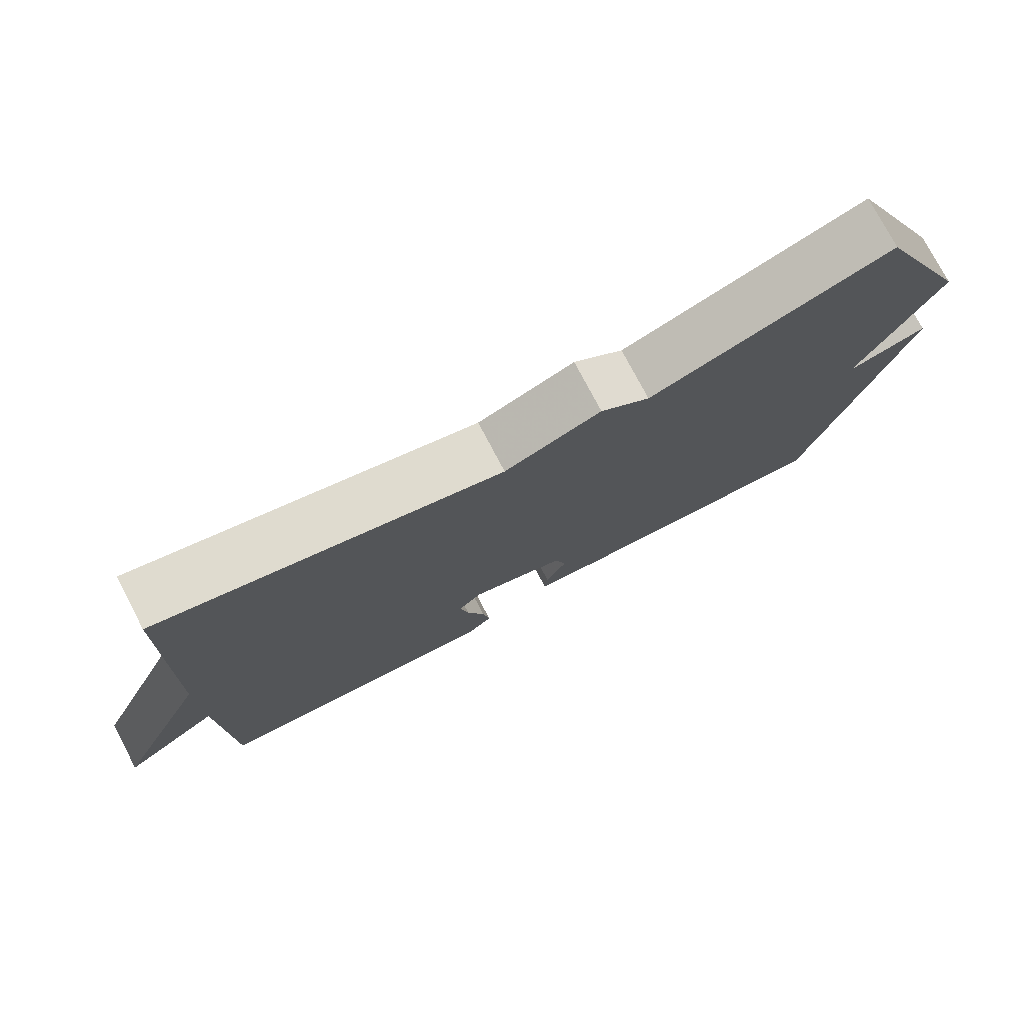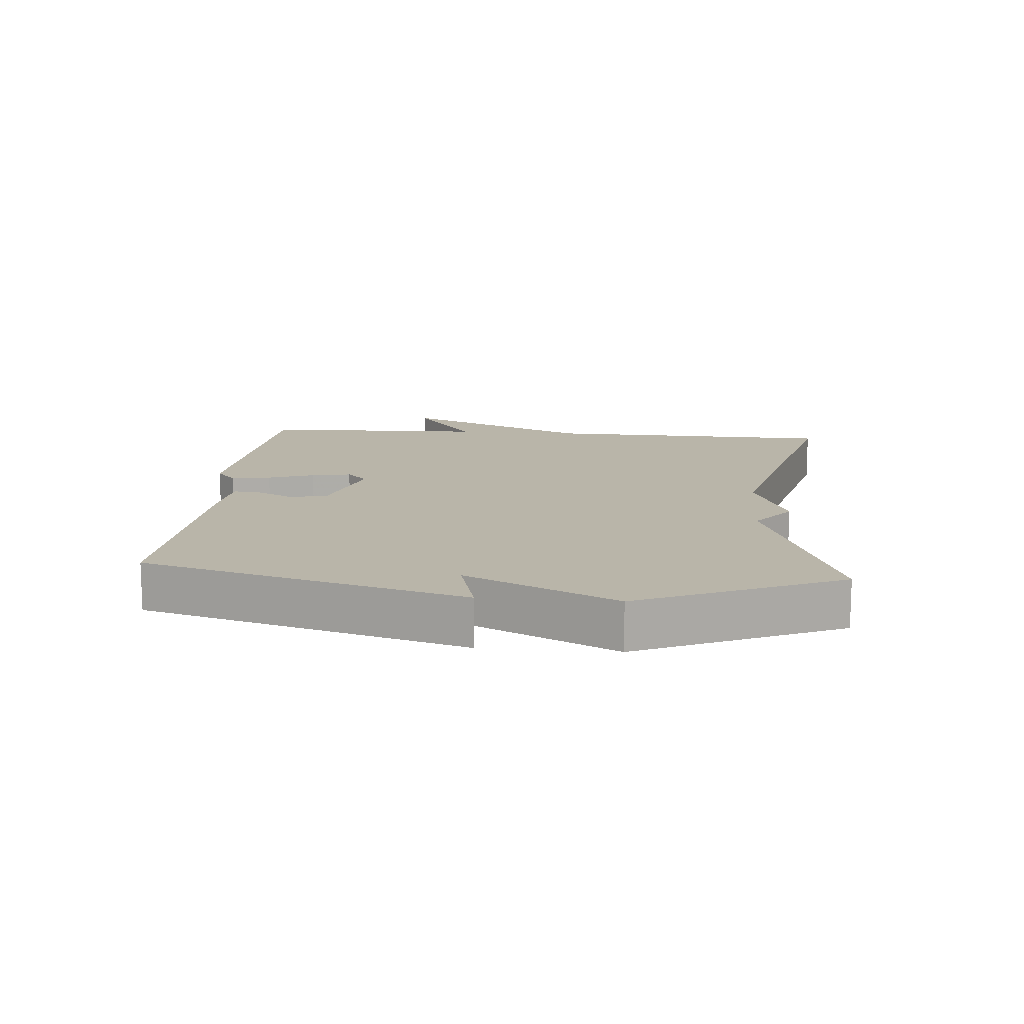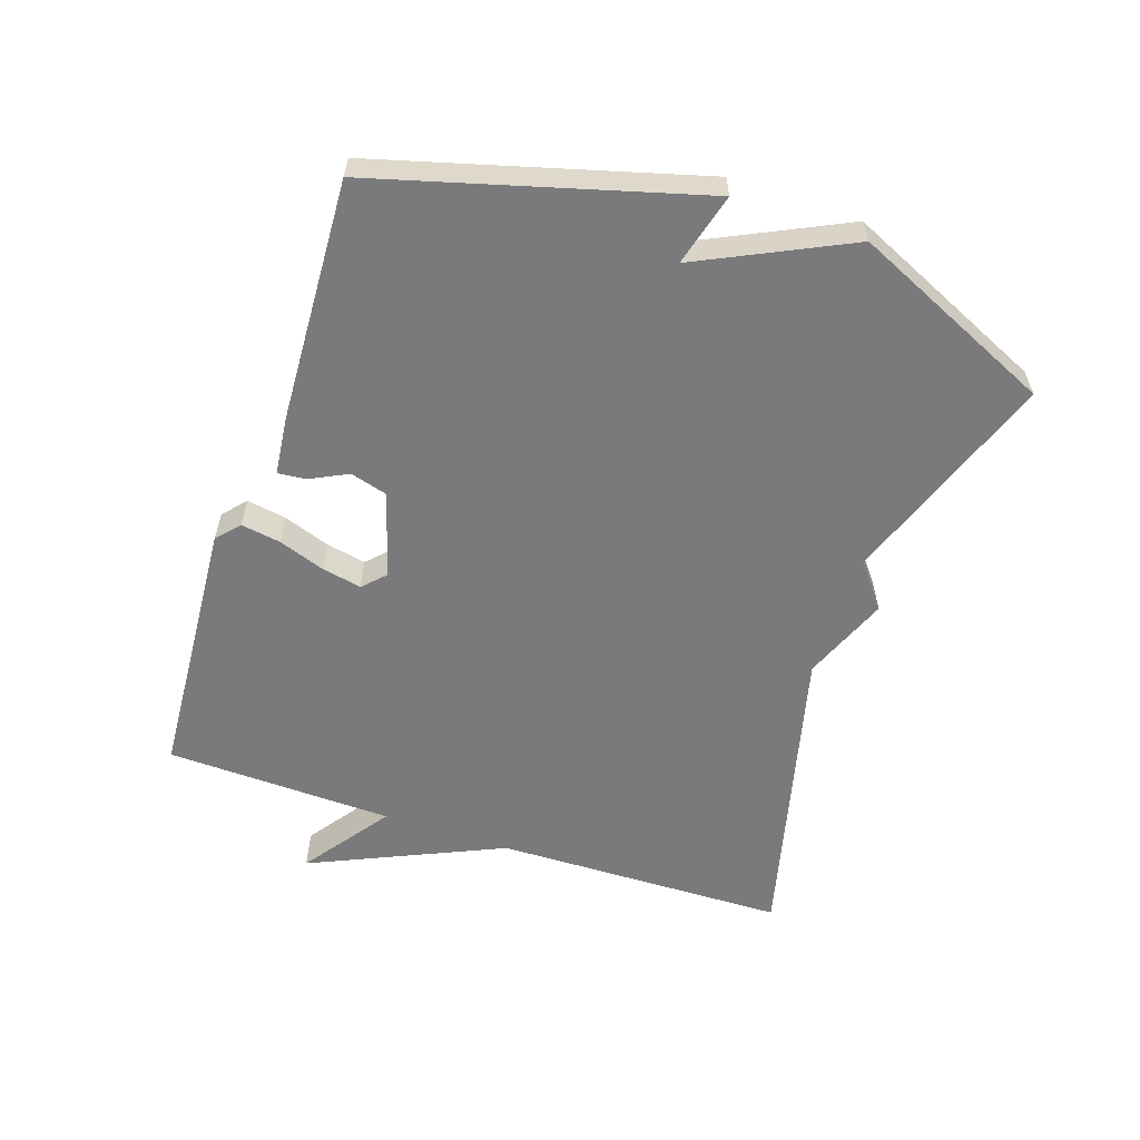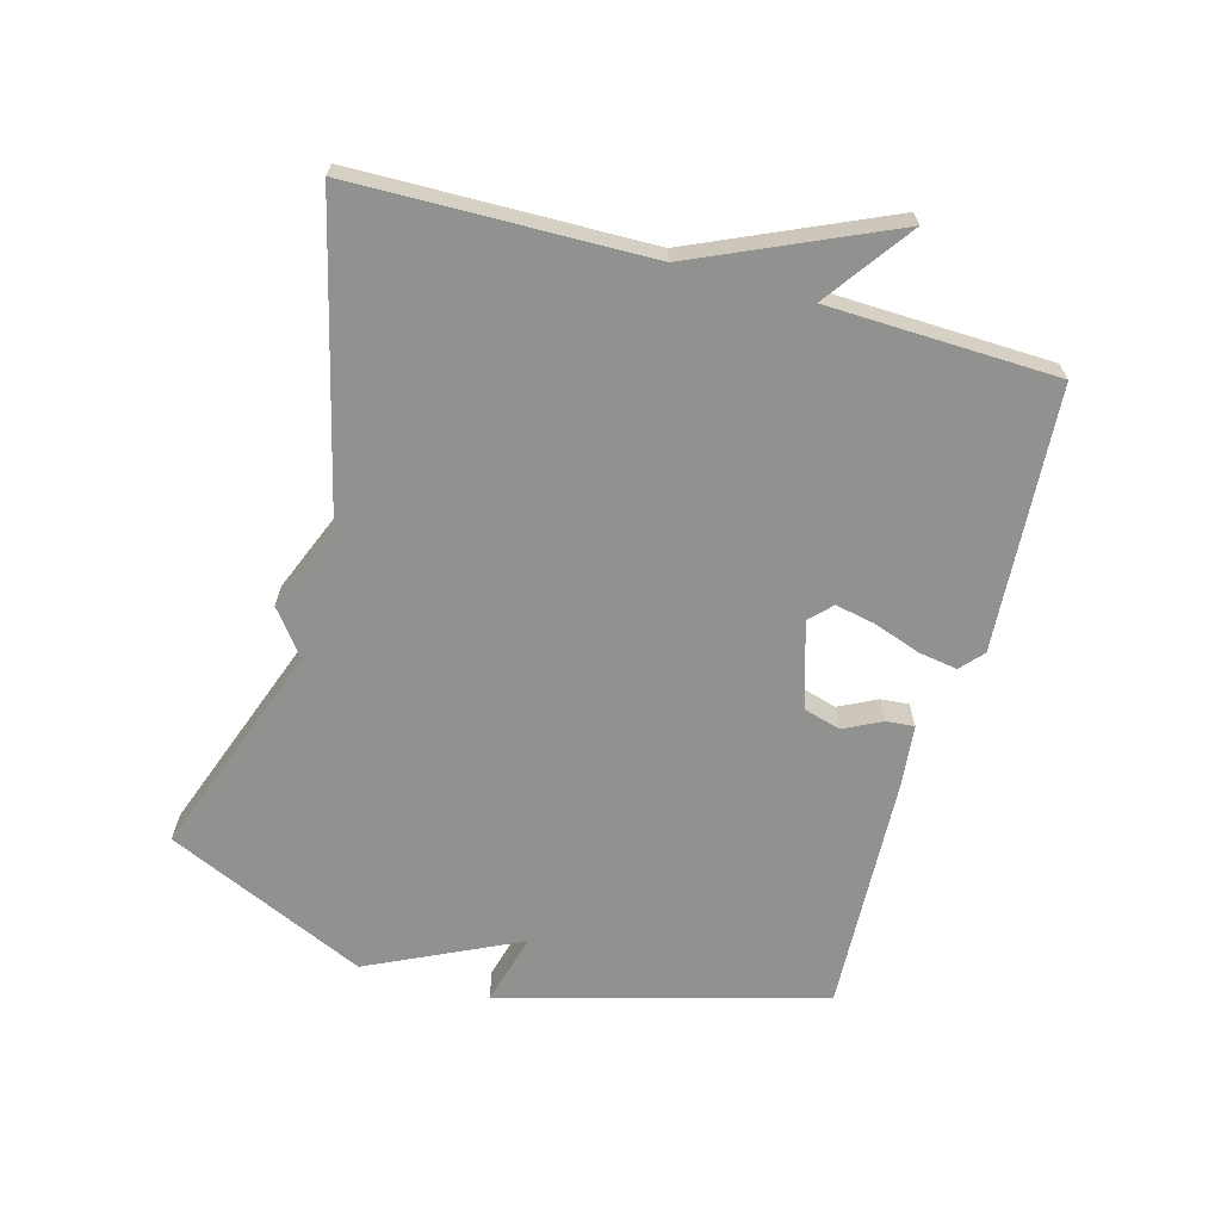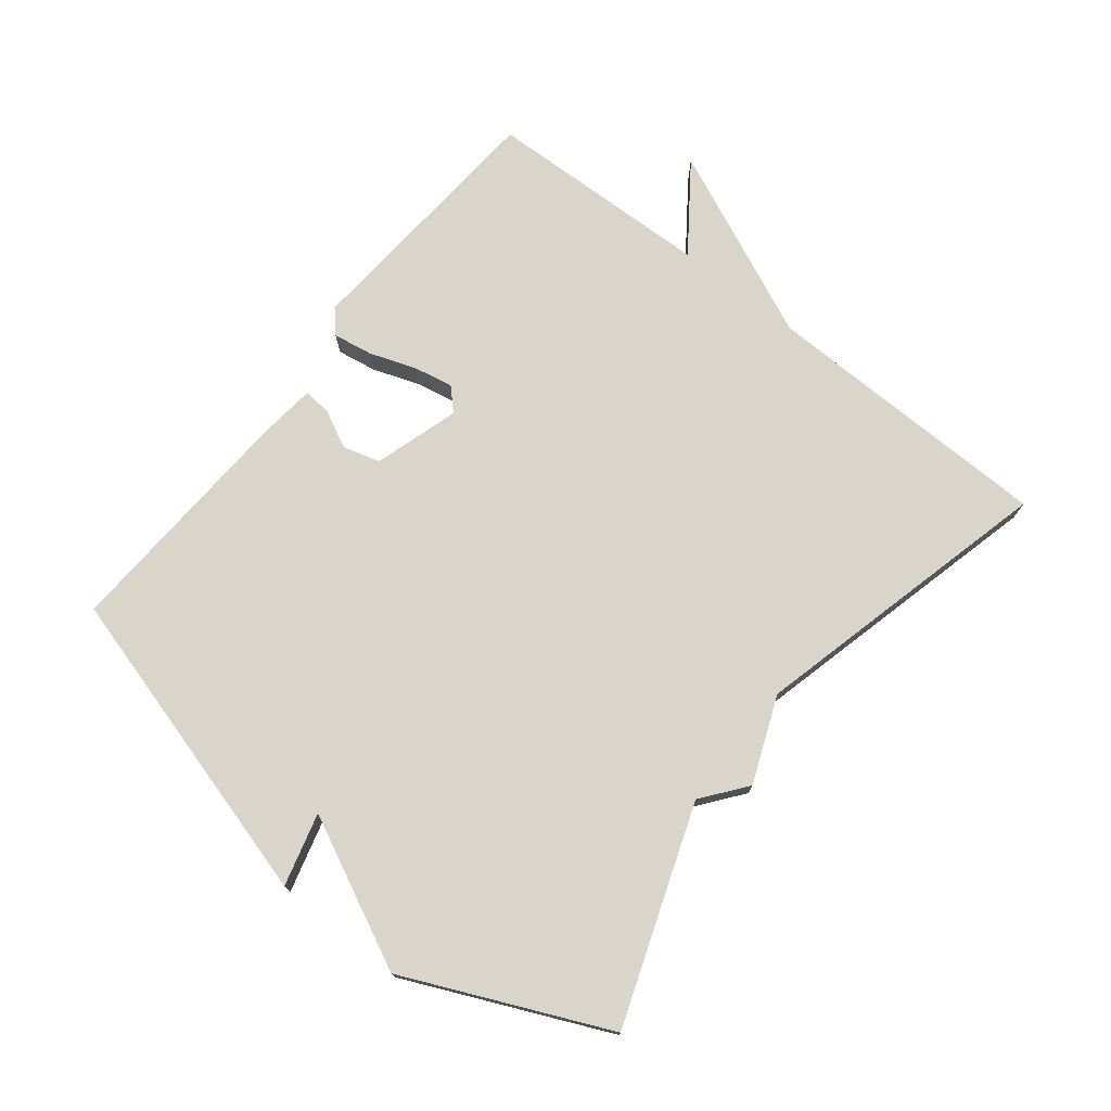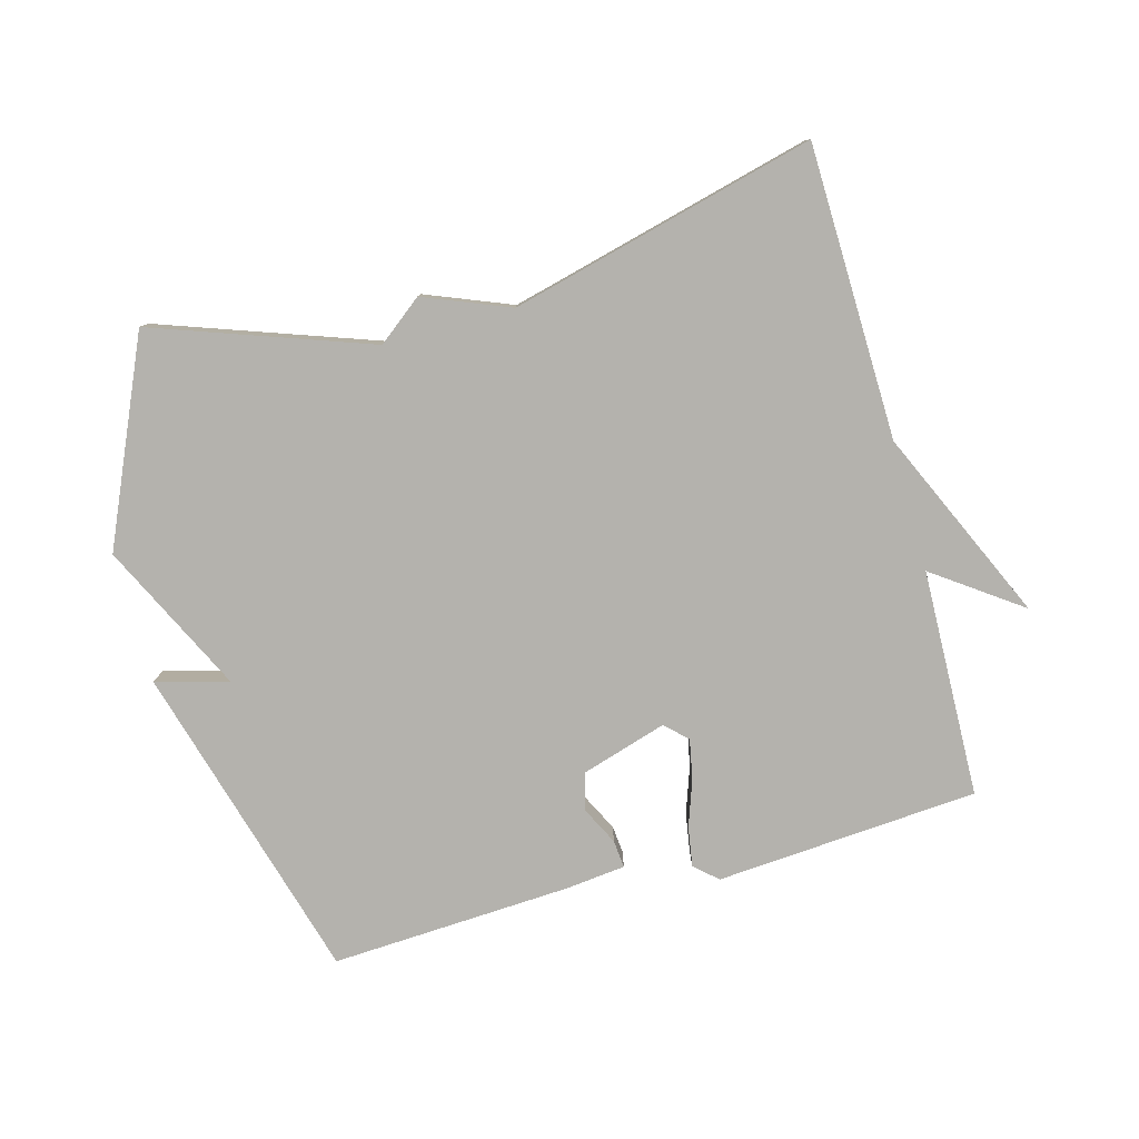
<metadata>
{"format":"obj","ext":"obj","renderer":"f3d","projection":"perspective","resolution":1024,"background":"white","views":[{"elev":76.5,"azim":152.3,"up":"+Z"},{"elev":13.4,"azim":-84.9,"up":"+Y"},{"elev":-58.2,"azim":-108.7,"up":"+Y"},{"elev":-65.9,"azim":74.3,"up":"+Y"},{"elev":74.2,"azim":-51.7,"up":"+Y"},{"elev":-79.5,"azim":15.4,"up":"+Y"}]}
</metadata>
<code>
v -0.5 0.07 -0.5
v -0.638 0.07 -0.008
v -0.527 0.07 -0.038
v -0.638 0.07 0.192
v -0.5 0.07 0.5
v -0.169 0.07 0.382
v -0.101 0.07 0.435
v 0.031 0.07 0.382
v 0.5 0.07 0.5
v 0.51 0.07 0.05
v 0.643 0.07 -0.245
v 0.51 0.07 -0.15
v 0.5 0.07 -0.5
v 0.097 0.07 -0.529
v 0.062 0.07 -0.498
v 0.072 0.07 -0.437
v 0.097 0.07 -0.366
v 0.109 0.07 -0.305
v 0.076 0.07 -0.273
v -0.055 0.07 -0.313
v -0.071 0.07 -0.37
v -0.042 0.07 -0.428
v -0.038 0.07 -0.471
v -0.129 0.07 -0.481
v -0.5 0 -0.5
v -0.638 0 -0.008
v -0.527 0 -0.038
v -0.638 0 0.192
v -0.5 0 0.5
v -0.169 0 0.382
v -0.101 0 0.435
v 0.031 0 0.382
v 0.5 0 0.5
v 0.51 0 0.05
v 0.643 0 -0.245
v 0.51 0 -0.15
v 0.5 0 -0.5
v 0.097 0 -0.529
v 0.062 0 -0.498
v 0.072 0 -0.437
v 0.097 0 -0.366
v 0.109 0 -0.305
v 0.076 0 -0.273
v -0.055 0 -0.313
v -0.071 0 -0.37
v -0.042 0 -0.428
v -0.038 0 -0.471
v -0.129 0 -0.481
f 1 2 3
f 24 1 3
f 23 24 3
f 22 23 3
f 21 22 3
f 4 5 6
f 3 4 6
f 21 3 6
f 20 21 6
f 6 7 8
f 20 6 8
f 19 20 8
f 8 9 10
f 19 8 10
f 18 19 10
f 17 18 10
f 16 17 10
f 15 16 10
f 14 15 10
f 13 14 10
f 12 13 10
f 10 11 12
f 27 26 25
f 27 25 48
f 27 48 47
f 27 47 46
f 27 46 45
f 30 29 28
f 30 28 27
f 30 27 45
f 30 45 44
f 32 31 30
f 32 30 44
f 32 44 43
f 34 33 32
f 34 32 43
f 34 43 42
f 34 42 41
f 34 41 40
f 34 40 39
f 34 39 38
f 34 38 37
f 34 37 36
f 36 35 34
f 1 25 26 2
f 2 26 27 3
f 3 27 28 4
f 4 28 29 5
f 5 29 30 6
f 6 30 31 7
f 7 31 32 8
f 8 32 33 9
f 9 33 34 10
f 10 34 35 11
f 11 35 36 12
f 12 36 37 13
f 13 37 38 14
f 14 38 39 15
f 15 39 40 16
f 16 40 41 17
f 17 41 42 18
f 18 42 43 19
f 19 43 44 20
f 20 44 45 21
f 21 45 46 22
f 22 46 47 23
f 23 47 48 24
f 24 48 25 1

</code>
